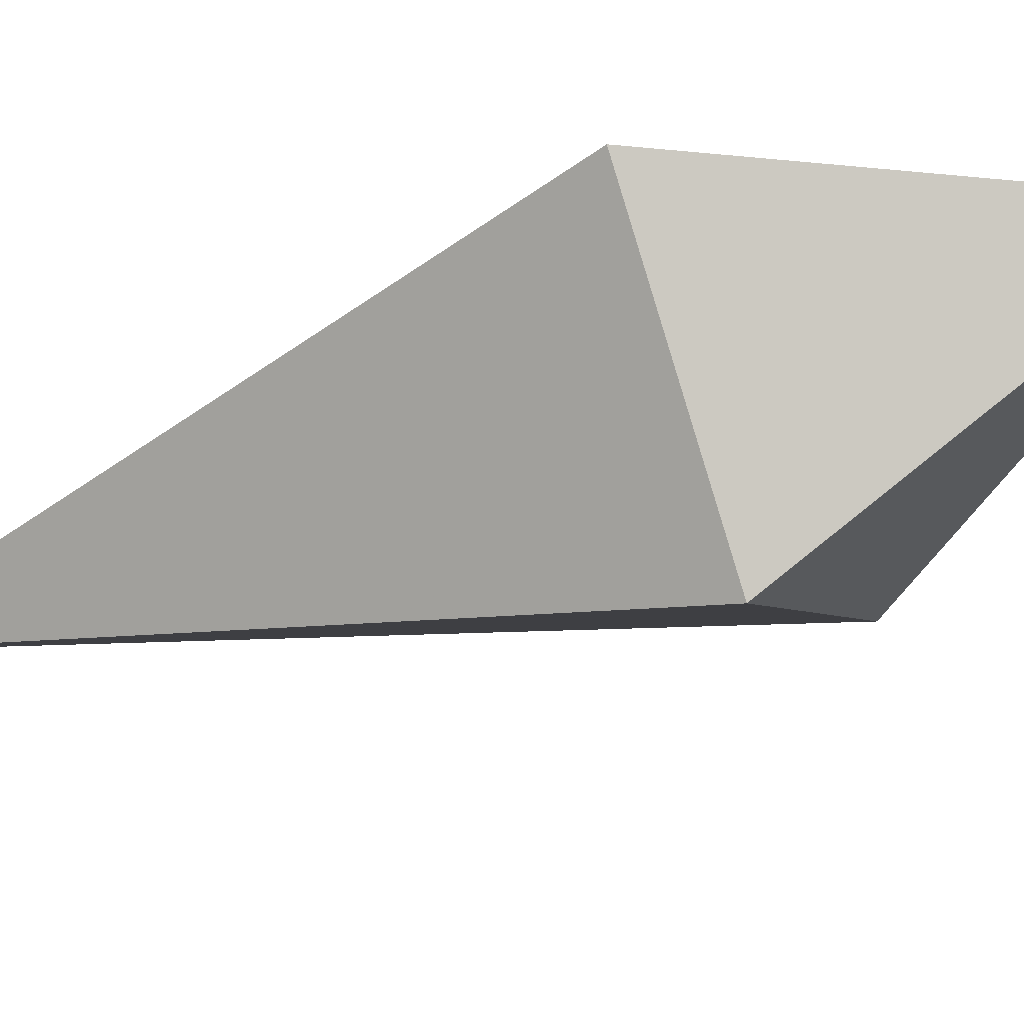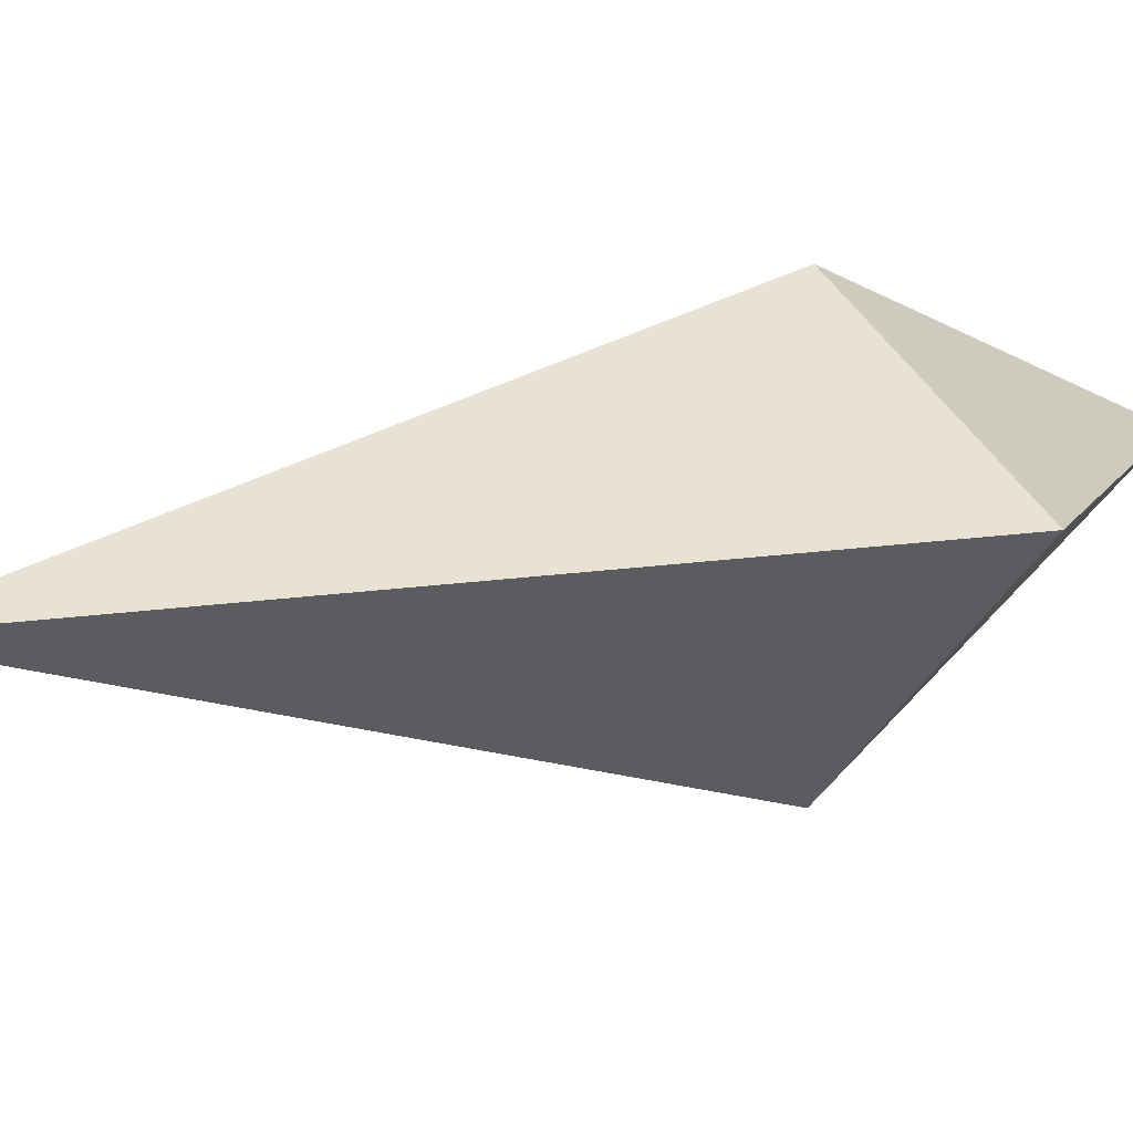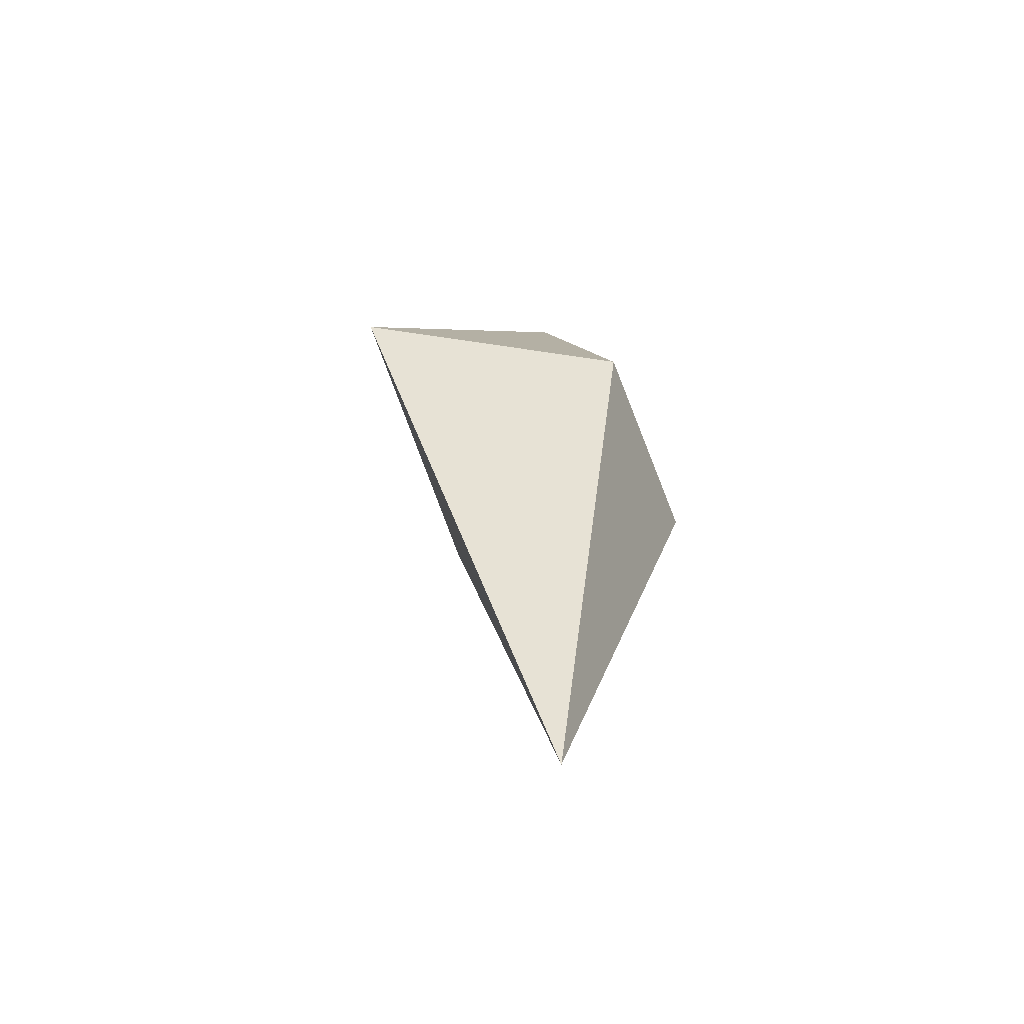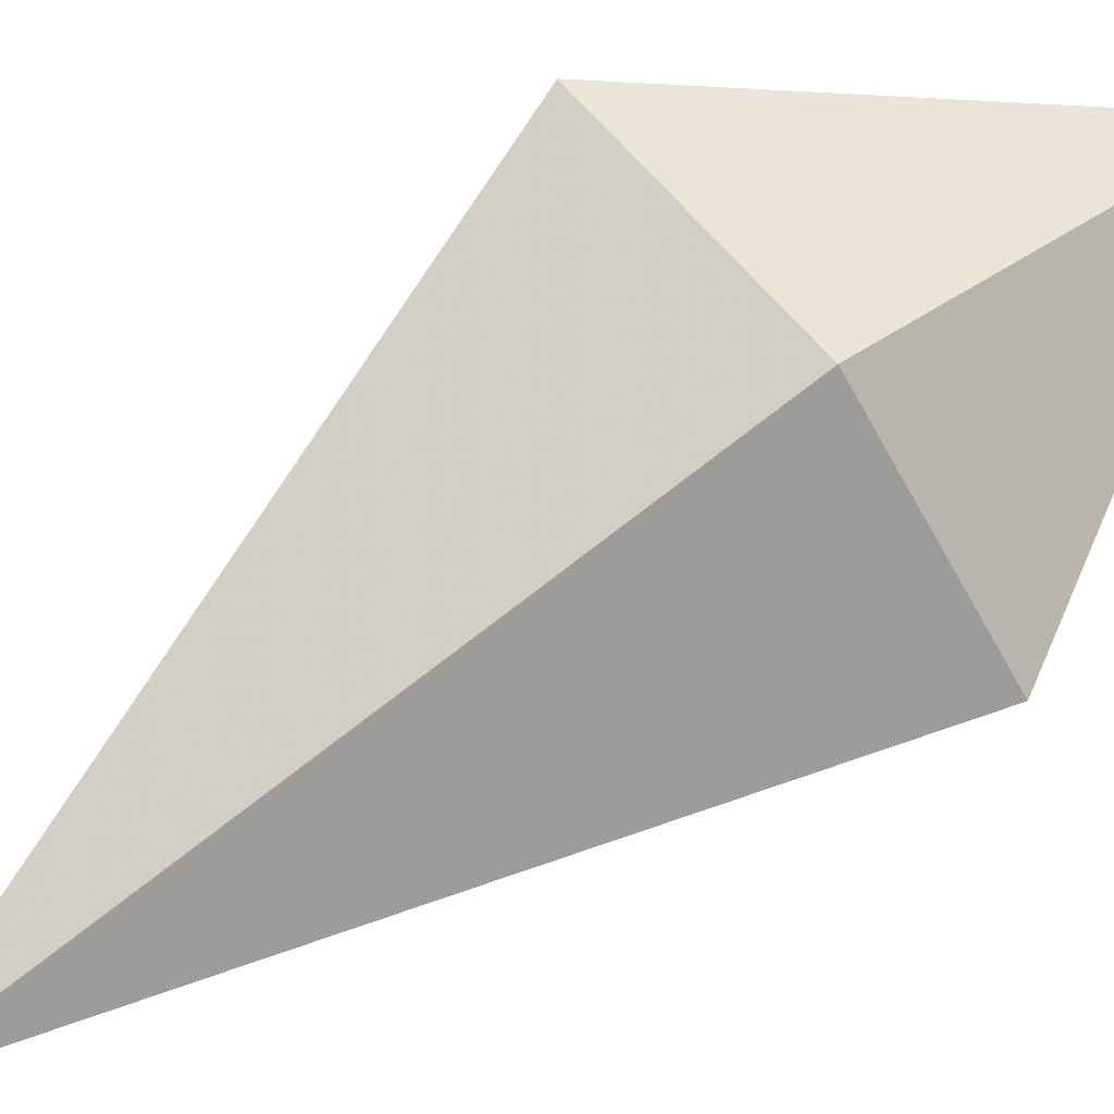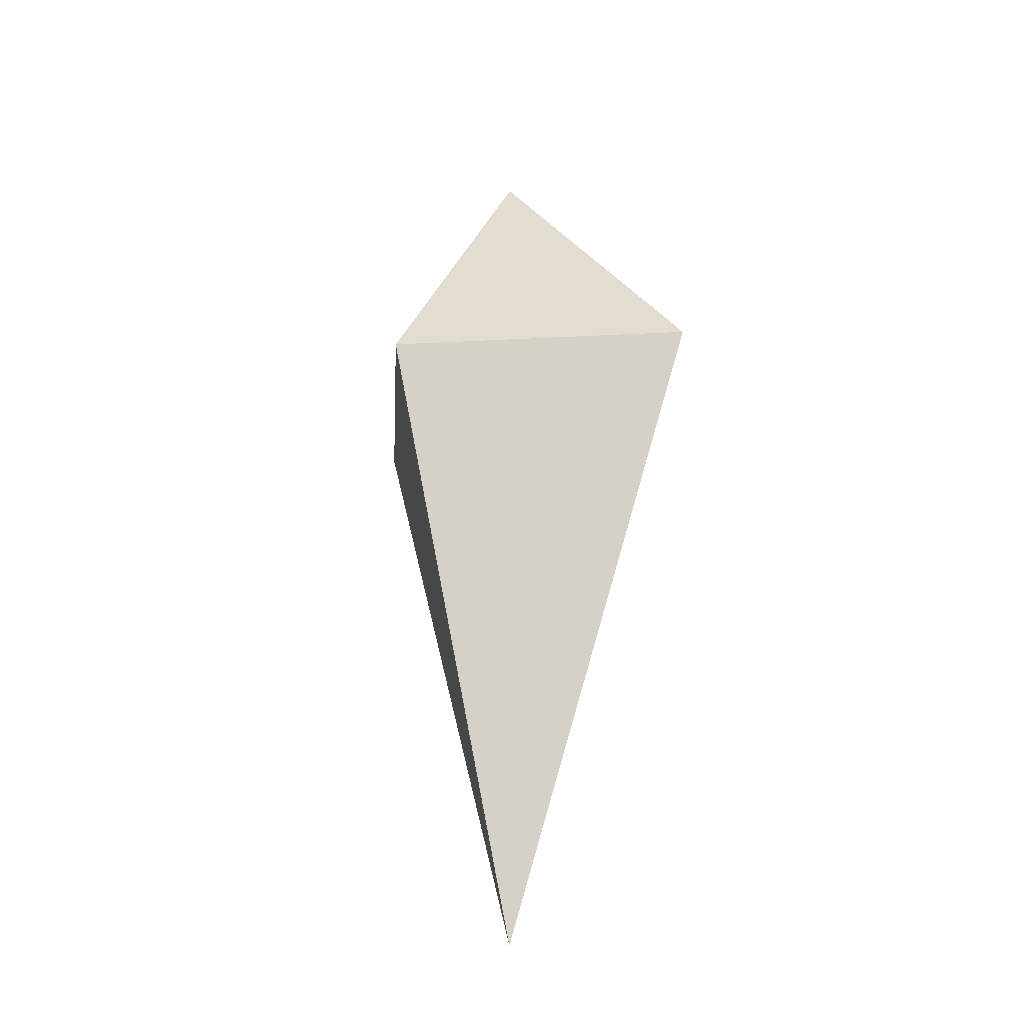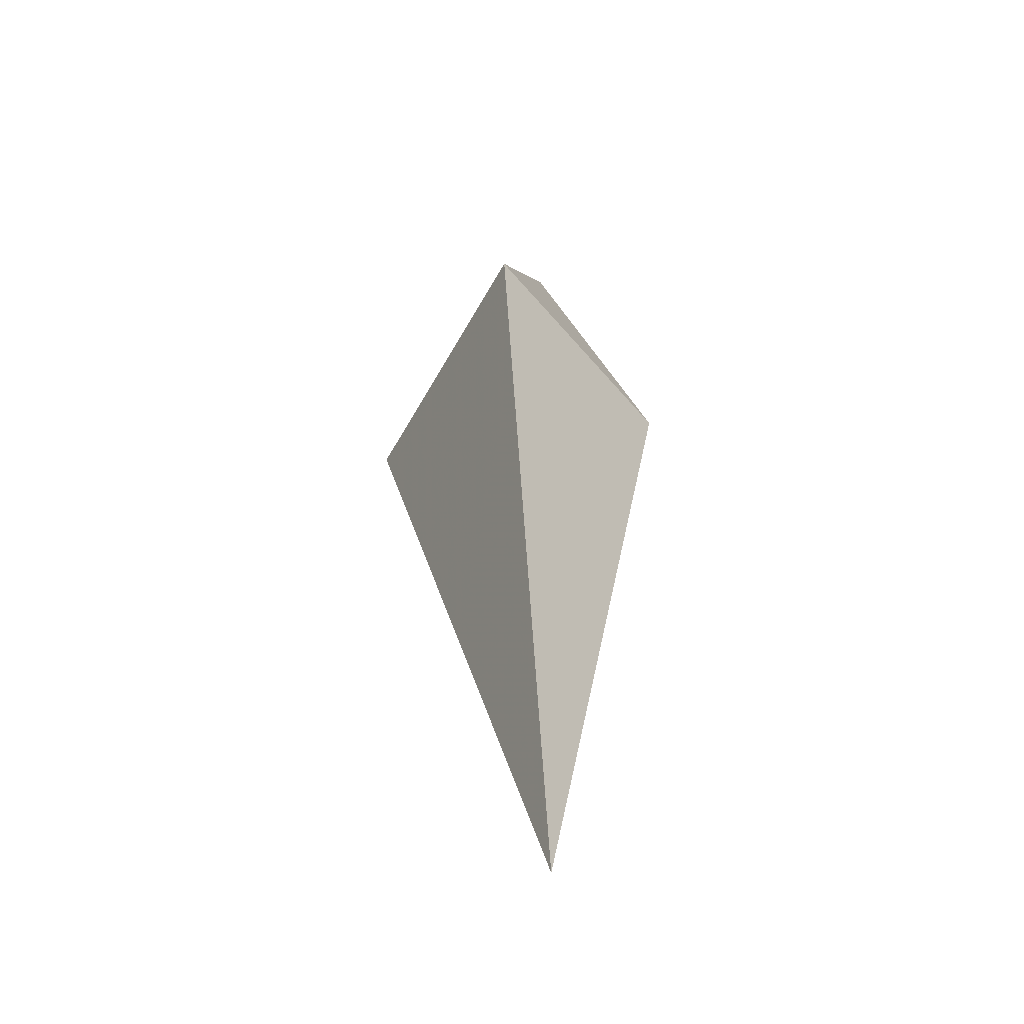
<metadata>
{"format":"obj","ext":"obj","renderer":"f3d","projection":"perspective","resolution":1024,"background":"white","views":[{"elev":-43.2,"azim":-65.7,"up":"+Y"},{"elev":10.9,"azim":-131.4,"up":"+Y"},{"elev":-60.7,"azim":144.5,"up":"+Z"},{"elev":76.6,"azim":-125.5,"up":"+Y"},{"elev":-27.4,"azim":41.5,"up":"+Z"},{"elev":-47.7,"azim":100.3,"up":"+Z"}]}
</metadata>
<code>
v 0 2 0
v 0 0 5
v 0 0 -10
v 0 0 0
v 0.1 0.1 0.1
v -3 0 0
v 0 -3 0
v 0 0 1
v 0 0 -4
v 4 0 0
f 6 3 7
f 7 2 6
f 6 1 3
f 3 10 7
f 7 10 2
f 2 1 6
f 1 10 3
f 10 1 2

</code>
